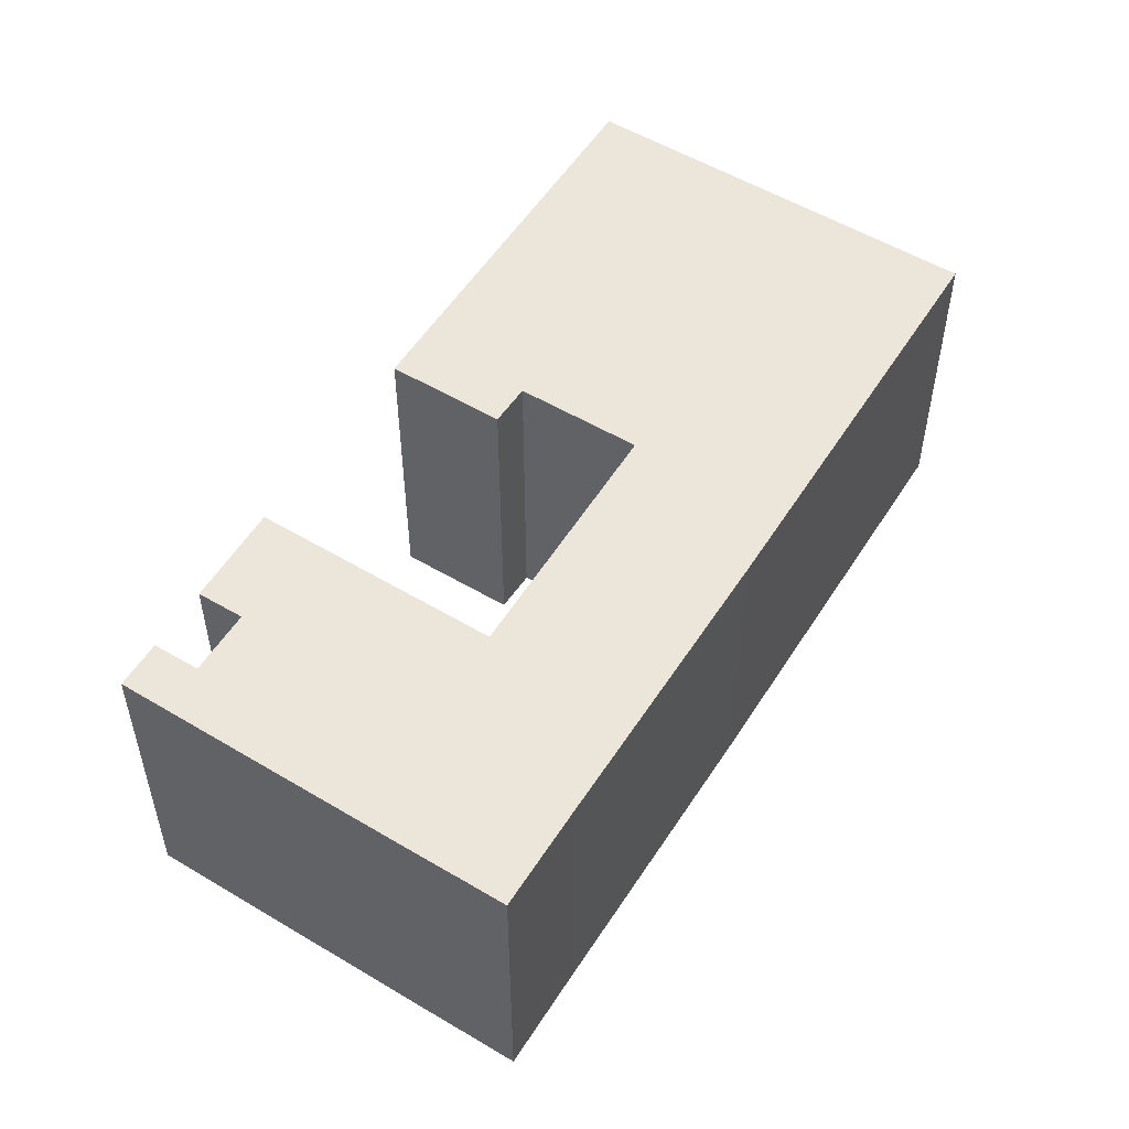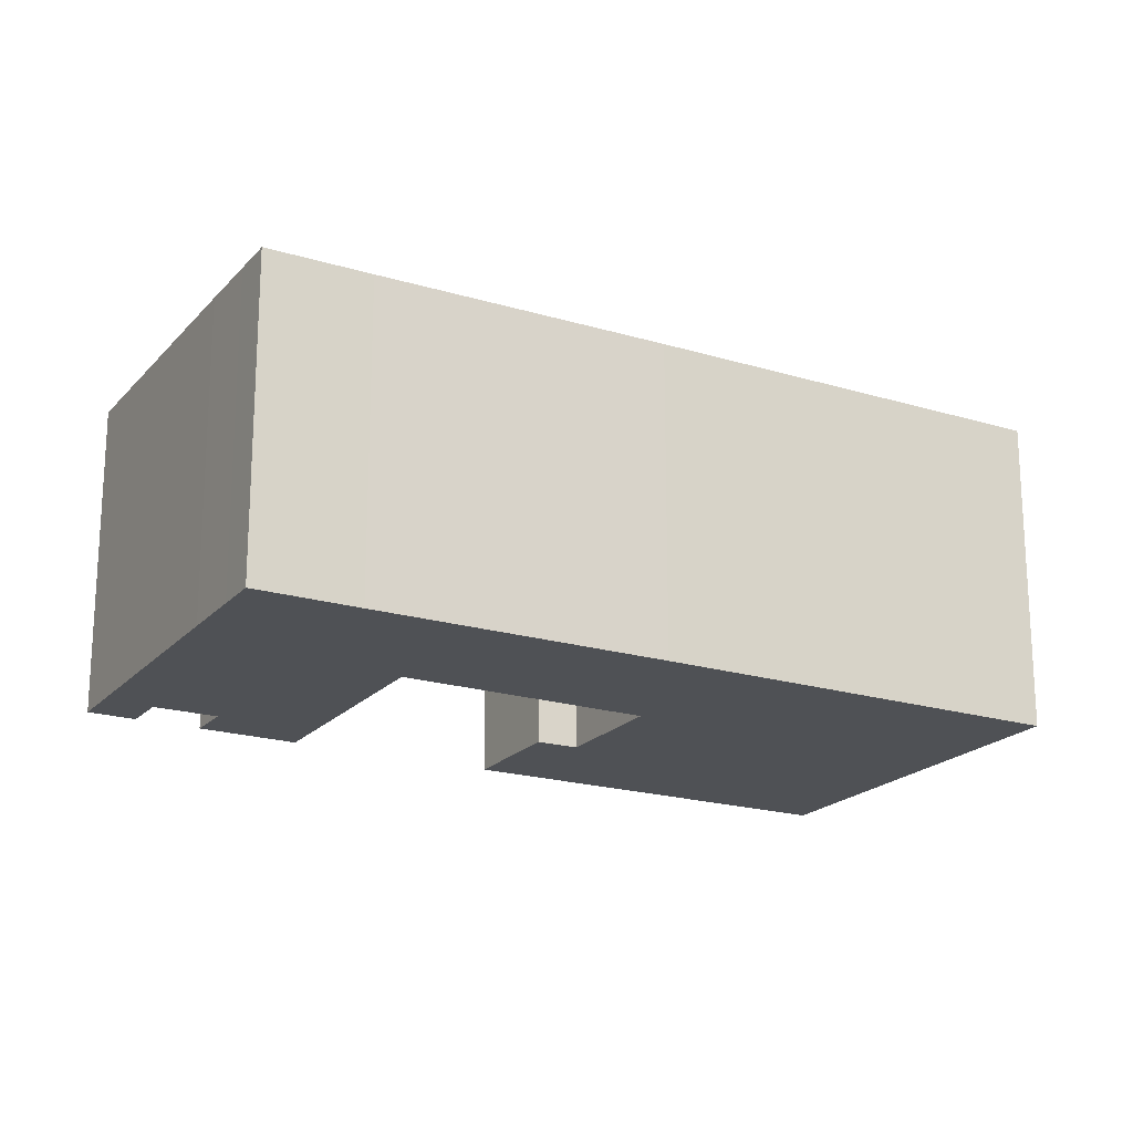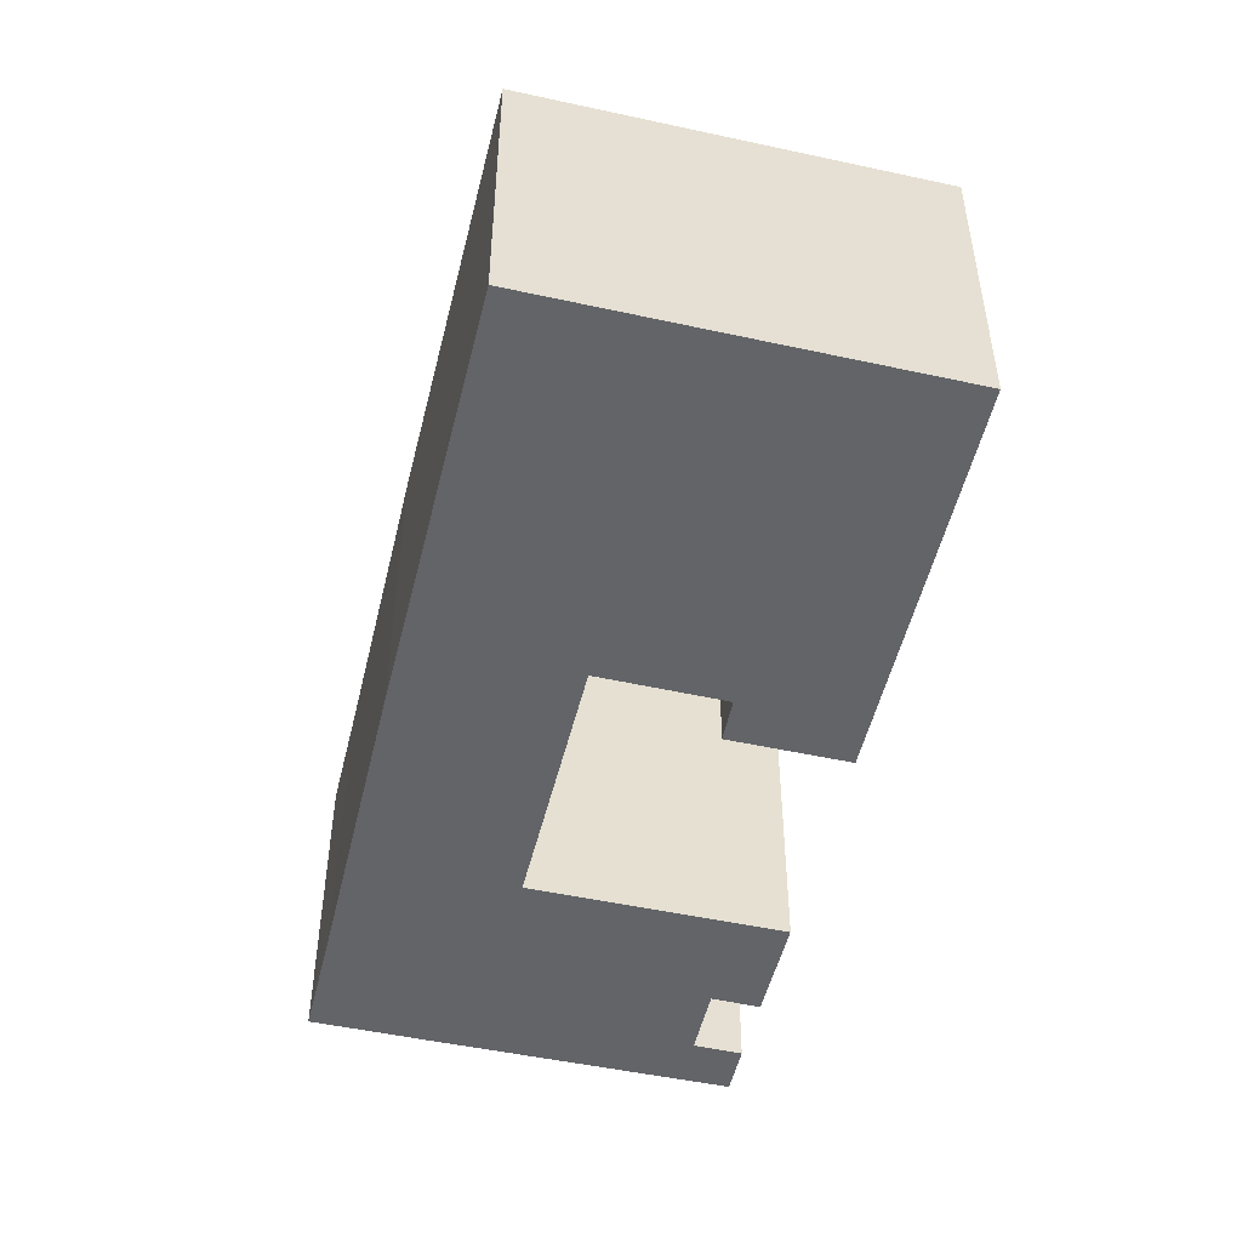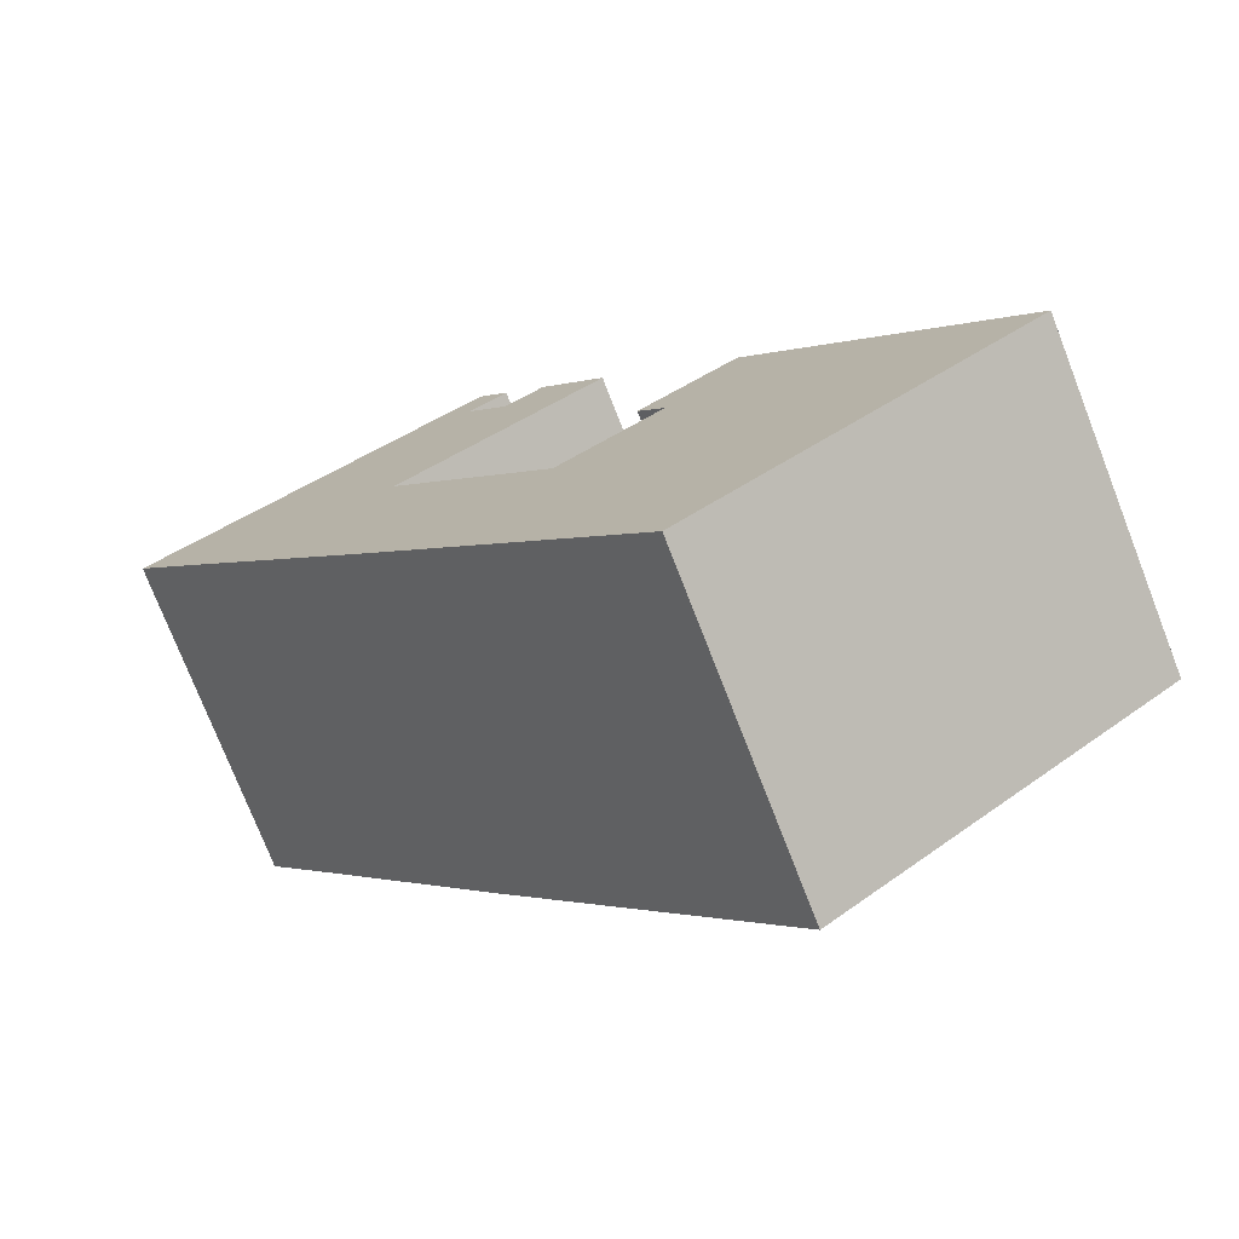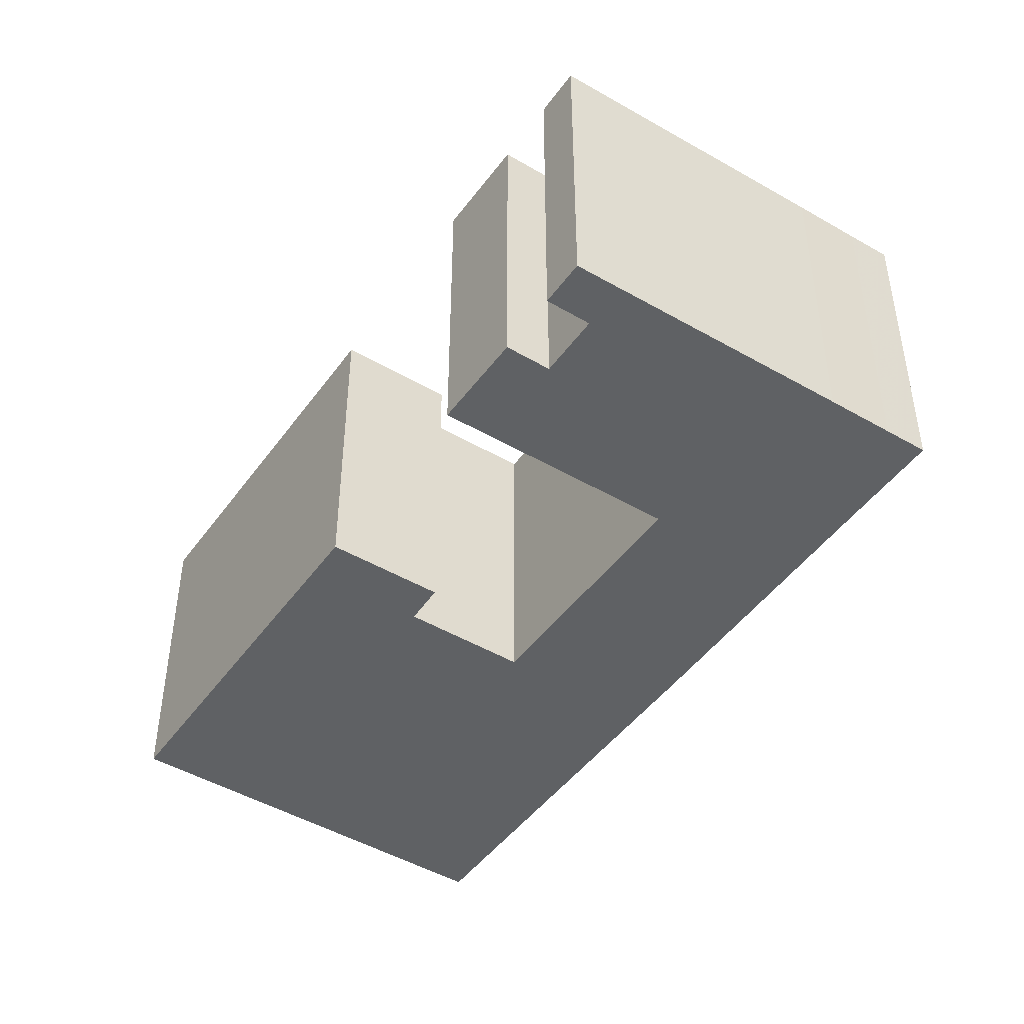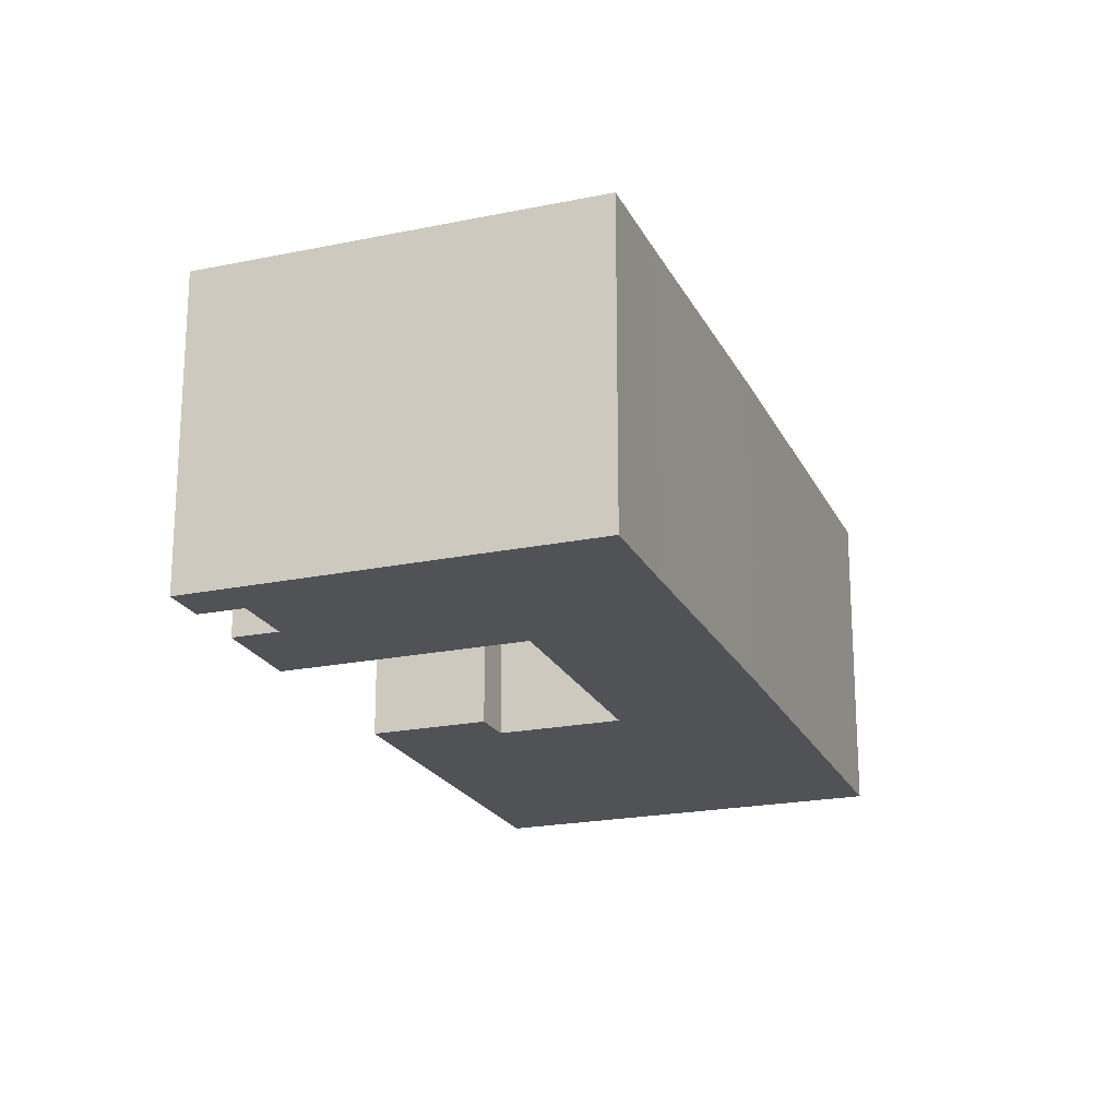
<metadata>
{"format":"obj","ext":"obj","renderer":"f3d","projection":"perspective","resolution":1024,"background":"white","views":[{"elev":54.6,"azim":69.5,"up":"+Y"},{"elev":-20.0,"azim":98.4,"up":"+Y"},{"elev":-51.3,"azim":-155.9,"up":"+Y"},{"elev":-75.5,"azim":-158.7,"up":"+Z"},{"elev":-46.4,"azim":3.7,"up":"+Y"},{"elev":-21.1,"azim":57.6,"up":"+Y"}]}
</metadata>
<code>
g default
v -10.51 0 -14.69
v -4.037 0 -19.67
v 7.271 0 -5.115
v 15.18 0 5.271
v 18.04 0 8.973
v 16.48 0 10.15
v 14.12 0 11.94
v 3.847 0 19.68
v 2.567 0 18
v 4.198 0 16.75
v 2.458 0 14.47
v 0.8192 0 15.73
v -1.916 0 12.24
v 6.766 0 5.66
v -0.09509 0 -3.136
v -4.454 0 0.2224
v -3.372 0 1.723
v -7.497 0 4.882
v -18.04 0 -8.907
v -10.51 13.65 -14.69
v -4.037 13.65 -19.67
v 7.271 13.65 -5.115
v 15.18 13.65 5.271
v 18.04 13.65 8.973
v 16.48 13.65 10.15
v 14.12 13.65 11.94
v 3.847 13.65 19.68
v 2.567 13.65 18
v 4.198 13.65 16.75
v 2.458 13.65 14.47
v 0.8192 13.65 15.73
v -1.916 13.65 12.24
v 6.766 13.65 5.66
v -0.09509 13.65 -3.136
v -4.454 13.65 0.2224
v -3.372 13.65 1.723
v -7.497 13.65 4.882
v -18.04 13.65 -8.907
f 16 18 17
f 15 3 19
f 16 15 19
f 18 16 19
f 19 3 1
f 2 1 3
f 9 8 10
f 7 13 11
f 7 11 10
f 7 10 8
f 6 13 7
f 5 13 6
f 13 5 14
f 4 14 5
f 14 4 15
f 3 15 4
f 12 11 13
f 35 37 36
f 34 22 38
f 35 34 38
f 37 35 38
f 38 22 20
f 21 20 22
f 28 27 29
f 26 32 30
f 26 30 29
f 26 29 27
f 25 32 26
f 24 32 25
f 32 24 33
f 23 33 24
f 33 23 34
f 22 34 23
f 31 30 32
f 18 17 36
f 36 37 18
f 17 16 35
f 35 36 17
f 16 15 34
f 34 35 16
f 19 18 37
f 37 38 19
f 1 19 38
f 38 20 1
f 2 1 20
f 20 21 2
f 3 2 21
f 21 22 3
f 9 8 27
f 27 28 9
f 10 9 28
f 28 29 10
f 11 10 29
f 29 30 11
f 8 7 26
f 26 27 8
f 7 6 25
f 25 26 7
f 6 5 24
f 24 25 6
f 14 13 32
f 32 33 14
f 5 4 23
f 23 24 5
f 15 14 33
f 33 34 15
f 4 3 22
f 22 23 4
f 12 11 30
f 30 31 12
f 13 12 31
f 31 32 13

</code>
